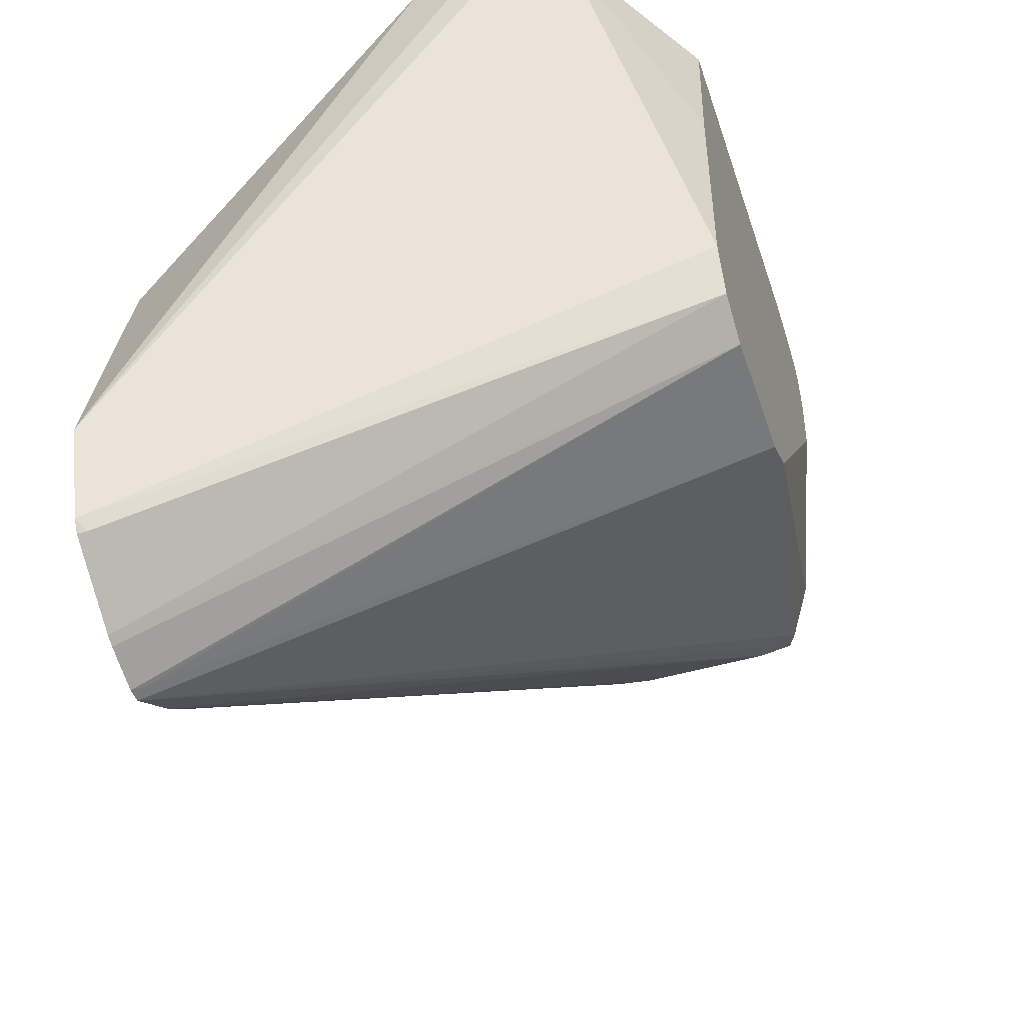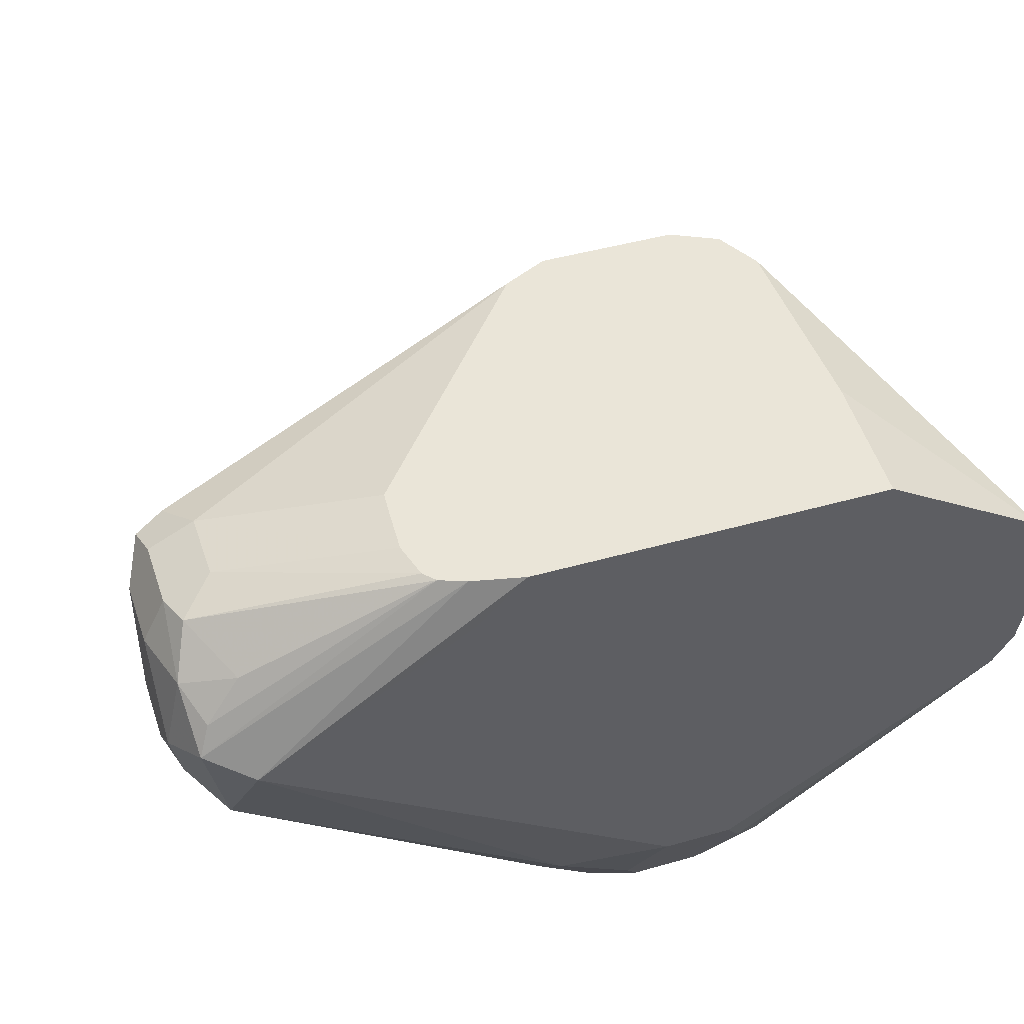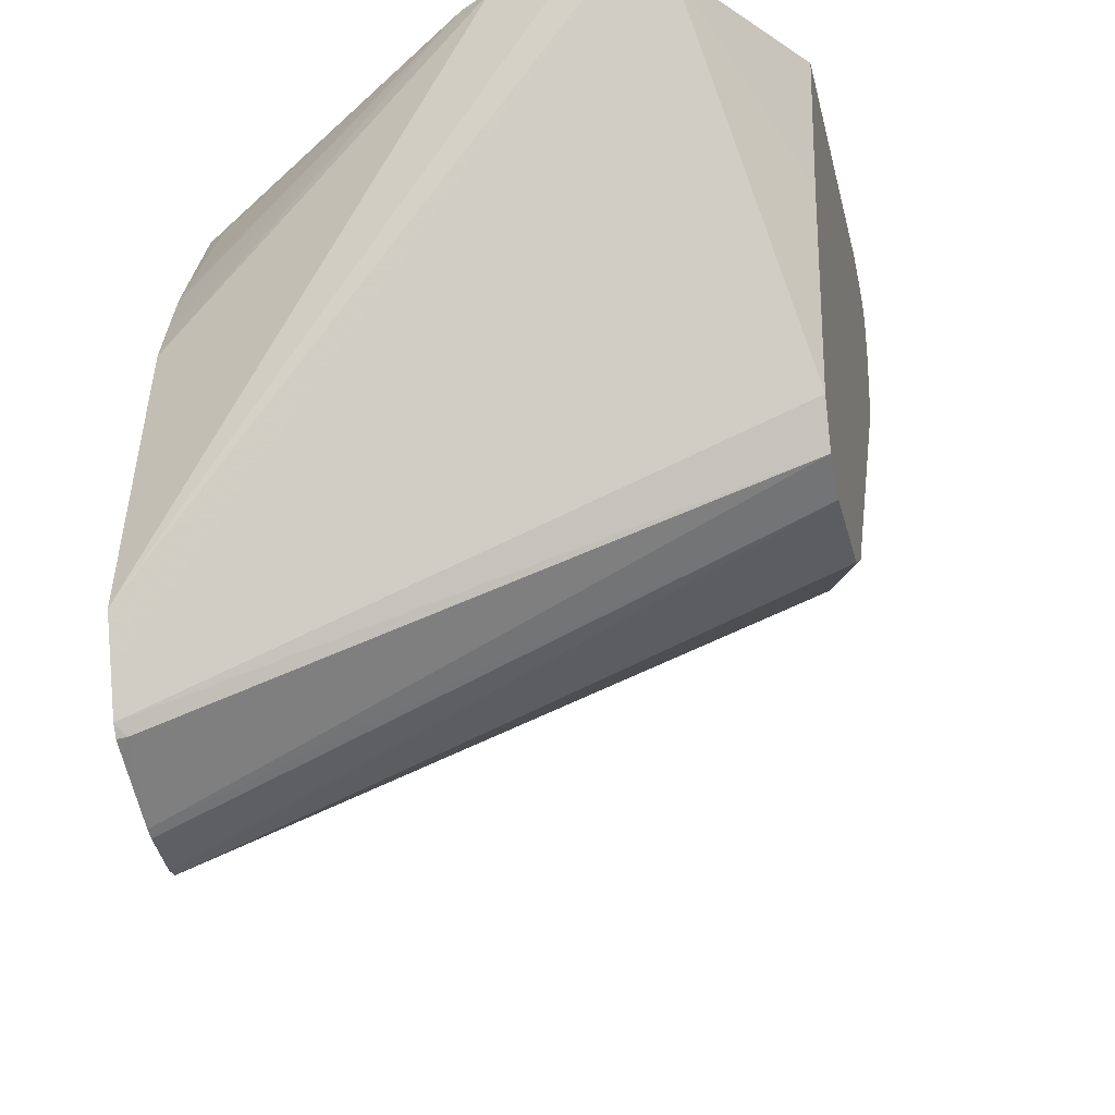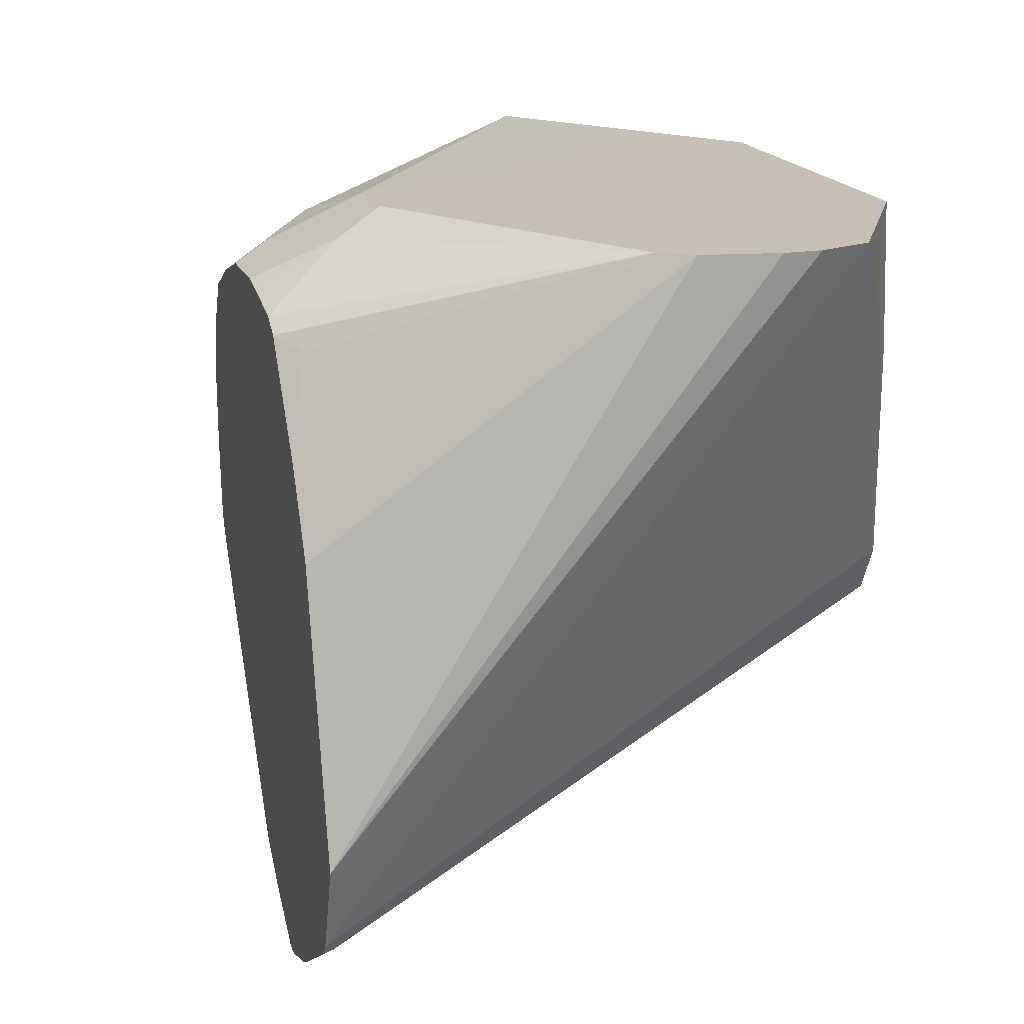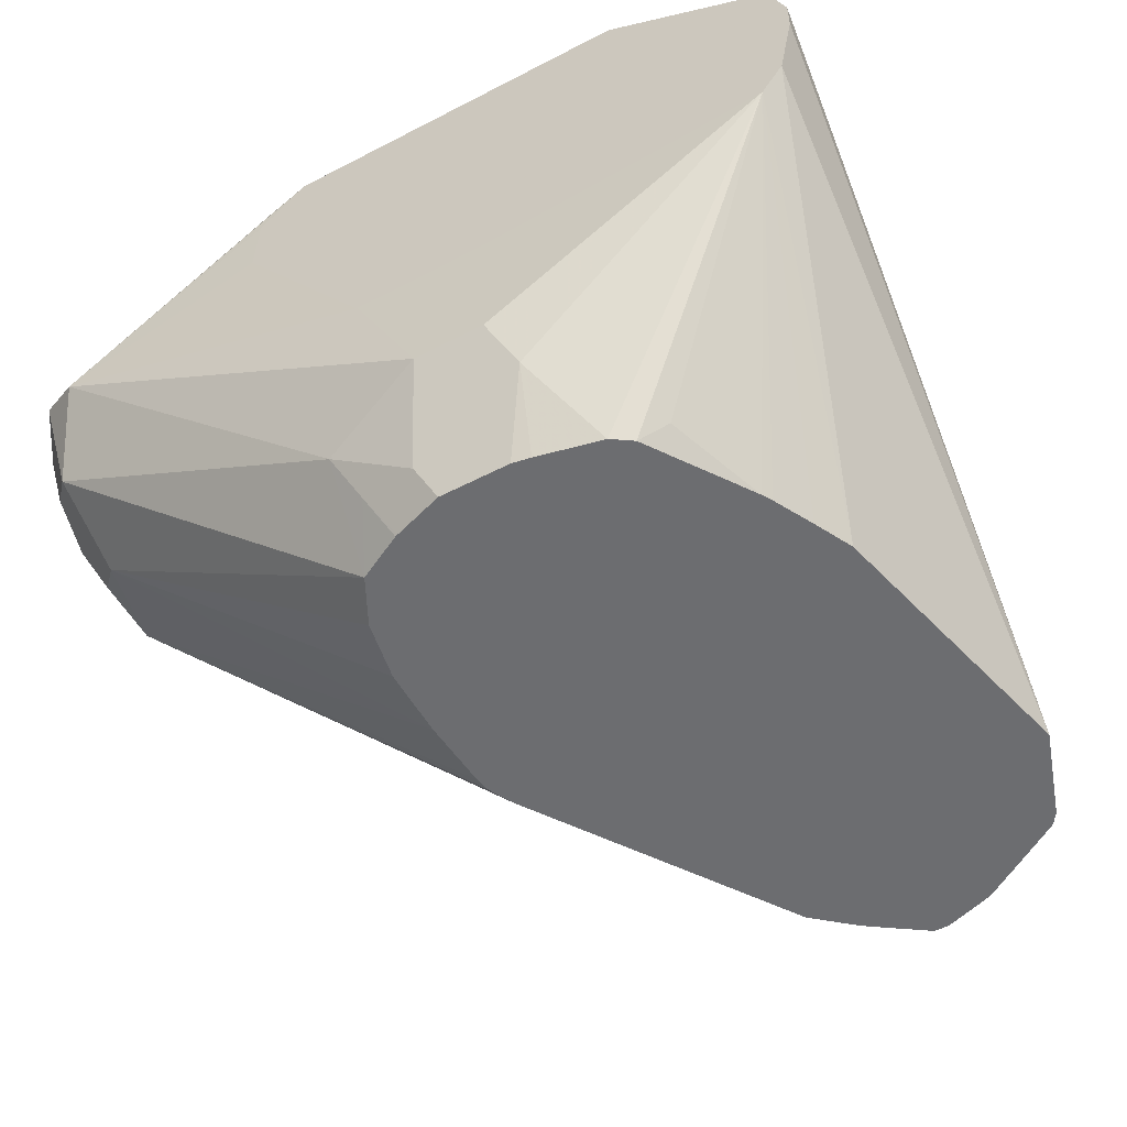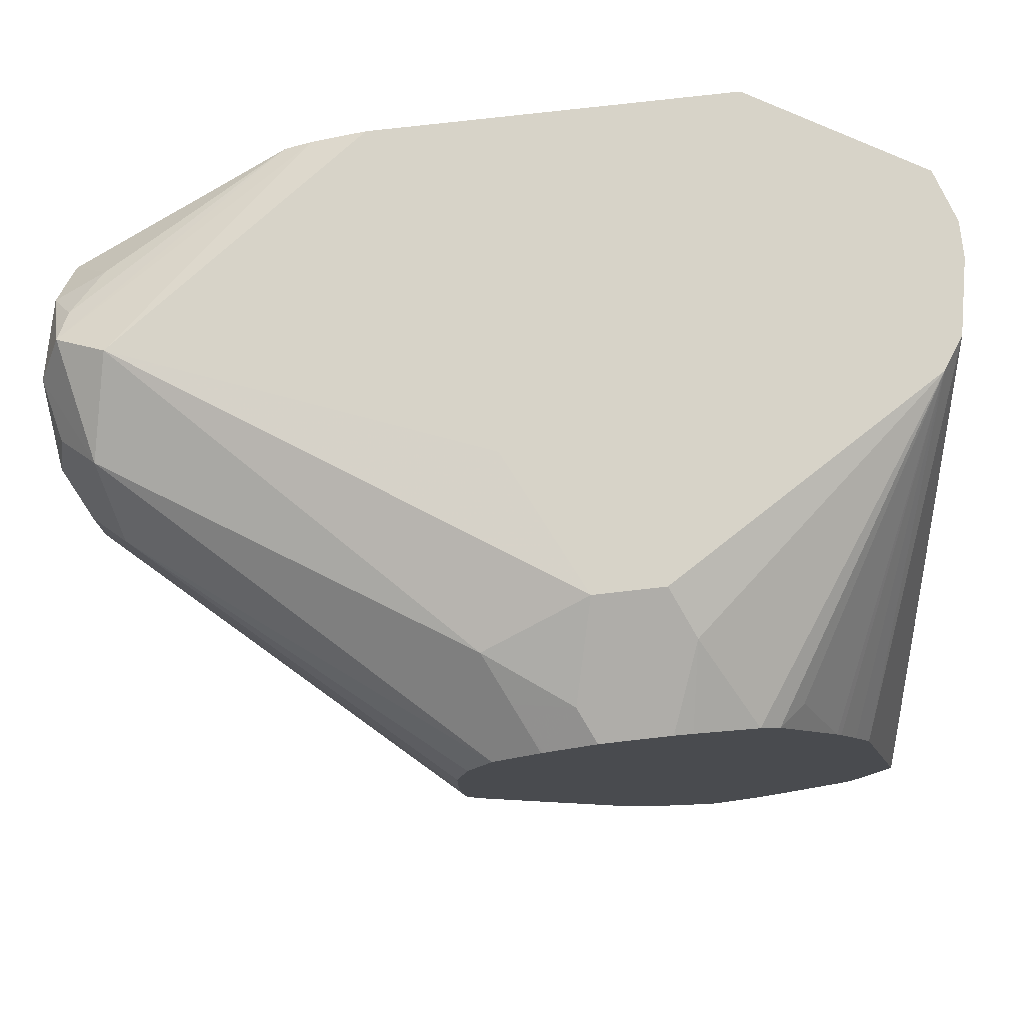
<metadata>
{"format":"obj","ext":"obj","renderer":"f3d","projection":"perspective","resolution":1024,"background":"white","views":[{"elev":-46.9,"azim":-71.7,"up":"+Y"},{"elev":45.0,"azim":161.7,"up":"+Z"},{"elev":-23.9,"azim":-77.4,"up":"+Y"},{"elev":18.5,"azim":-107.5,"up":"+Y"},{"elev":-54.0,"azim":-151.1,"up":"+Z"},{"elev":76.6,"azim":173.5,"up":"+Y"}]}
</metadata>
<code>
v -0.1054 -0.08594 -0.7182
v -0.1013 -0.08594 -0.7182
v -0.1041 -0.08455 -0.7154
v -0.09755 6.06e-06 -0.5525
v -0.1179 -0.08176 -0.7182
v -0.087 -0.07617 -0.7182
v 0.07153 0.04552 -0.5854
v 0.07315 0.04876 -0.5756
v 0.06503 0.04552 -0.5724
v -0.05852 6.06e-06 -0.5525
v -0.1105 0.006513 -0.5525
v -0.1208 -0.08035 -0.7182
v -0.08442 -0.07432 -0.7182
v 0.07153 0.04552 -0.6244
v 0.07805 0.05853 -0.5854
v 0.07153 0.05853 -0.5724
v 0.05853 0.05853 -0.5658
v -0.04553 0.006513 -0.5525
v -0.1171 0.01951 -0.5525
v -0.1459 -0.06226 -0.7182
v -0.1431 -0.06503 -0.7154
v -0.1403 -0.06781 -0.7182
v -0.07324 -0.06473 -0.7182
v 0.06828 0.04388 -0.6341
v 0.07805 0.05853 -0.6244
v 0.07805 0.07803 -0.5854
v 0.07153 0.07803 -0.5724
v 0.05853 0.07803 -0.5658
v 0.01281 0.09755 -0.5525
v 0.01193 0.08418 -0.5525
v 0.0114 0.07803 -0.5525
v -0.1171 0.07803 -0.5525
v -0.1611 0.1174 -0.5804
v -0.1493 -0.05179 -0.7182
v -0.1436 -0.06558 -0.7182
v -0.166 0.1174 -0.595
v -0.02541 0.007747 -0.7182
v 0.07153 0.05202 -0.6374
v 0.07805 0.07803 -0.6244
v 0.07805 0.09755 -0.6049
v 0.07315 0.09755 -0.5829
v 0.06828 0.0878 -0.5707
v 0.01025 0.1078 -0.5525
v 0.01228 0.0997 -0.5525
v -0.1143 0.1174 -0.5525
v -0.1542 -0.03715 -0.7182
v -0.166 0.1174 -0.6052
v -0.0214 0.01577 -0.7182
v -0.02092 0.01951 -0.7182
v -0.01954 0.03901 -0.7182
v 0.06178 0.0813 -0.6471
v 0.07153 0.07153 -0.6374
v 0.06503 0.1041 -0.6309
v 0.07478 0.09429 -0.6211
v 0.07153 0.1105 -0.5984
v 0.06828 0.1073 -0.5902
v 0.05853 0.1041 -0.5789
v 0.00722 0.1113 -0.5525
v -0.01464 0.1174 -0.5525
v -0.162 0.1174 -0.626
v -0.1356 0.03949 -0.7182
v -0.01954 0.05853 -0.7182
v -0.02269 0.07489 -0.7182
v -0.02928 0.0878 -0.7182
v 0.05853 0.1171 -0.6049
v -0.02928 0.1073 -0.6927
v -1.838e-05 0.1141 -0.5525
v -0.004032 0.1174 -0.5631
v -0.1561 0.1174 -0.6348
v -0.1304 0.04999 -0.7182
v -0.04206 0.09453 -0.7182
v -0.03578 0.1008 -0.7057
v -0.0005678 0.1174 -0.5857
v -0.001141 0.1174 -0.566
v -0.05852 0.1171 -0.6829
v -0.0396 0.1174 -0.6433
v -0.03876 0.1174 -0.6425
v -0.05202 0.1041 -0.7089
v -0.1233 0.06333 -0.7182
v -0.1248 0.06068 -0.7182
v -0.1366 0.1174 -0.6373
v -0.07804 0.1171 -0.6829
v -0.08453 0.1105 -0.6959
v -0.09906 0.09453 -0.7182
v -0.1046 0.09081 -0.7182
v -0.1122 0.0878 -0.7122
v -0.04275 0.09477 -0.7182
v -0.05823 0.1174 -0.6433
v -0.05666 0.0994 -0.7182
v -0.07154 0.1041 -0.7089
v -0.07789 0.1174 -0.6428
v -0.07617 0.0994 -0.7182
v -0.08129 0.09849 -0.7182
f 38 50 51
f 40 53 55
f 38 51 52
f 39 52 51
f 39 51 53
f 39 53 54
f 38 49 50
f 39 54 40
f 40 54 53
f 41 57 42
f 41 55 56
f 41 56 57
f 42 57 58
f 42 58 43
f 46 47 60
f 46 60 61
f 38 48 49
f 50 62 51
f 51 62 63
f 40 55 41
f 37 48 38
f 33 74 73
f 34 36 46
f 27 41 42
f 51 63 64
f 27 42 28
f 28 42 43
f 28 43 44
f 28 44 29
f 32 45 33
f 33 45 59
f 33 59 68
f 33 68 74
f 33 73 77
f 33 77 76
f 33 76 88
f 33 88 91
f 33 91 81
f 33 81 69
f 33 69 60
f 33 60 47
f 33 47 36
f 36 47 46
f 51 64 53
f 69 84 85
f 53 64 66
f 69 83 84
f 69 85 86
f 69 86 79
f 71 87 72
f 72 87 78
f 75 78 90
f 75 90 82
f 75 82 88
f 75 88 76
f 78 87 89
f 78 89 92
f 78 92 90
f 79 86 85
f 81 91 82
f 82 90 83
f 82 91 88
f 83 90 92
f 83 92 93
f 26 41 27
f 69 82 83
f 69 81 82
f 69 80 70
f 69 79 80
f 53 66 65
f 83 93 84
f 55 65 67
f 55 67 58
f 55 58 56
f 56 58 57
f 59 67 65
f 59 65 68
f 60 69 61
f 53 65 55
f 61 69 70
f 64 72 66
f 65 73 74
f 65 74 68
f 65 66 75
f 65 75 76
f 65 76 77
f 65 77 73
f 66 72 78
f 66 78 75
f 64 71 72
f 26 40 41
f 4 31 30
f 25 38 52
f 1 62 50
f 1 50 49
f 1 49 48
f 1 48 37
f 1 37 23
f 1 23 13
f 1 13 6
f 1 6 2
f 2 6 7
f 2 7 8
f 2 8 9
f 2 9 10
f 2 10 3
f 3 10 4
f 4 11 12
f 4 12 5
f 4 10 18
f 4 18 31
f 4 30 29
f 1 63 62
f 4 29 44
f 1 64 63
f 1 87 71
f 25 52 39
f 1 2 3
f 1 3 4
f 1 4 5
f 1 5 12
f 1 12 22
f 1 22 35
f 1 35 20
f 1 20 34
f 1 34 46
f 1 46 61
f 1 61 70
f 1 70 80
f 1 80 79
f 1 79 85
f 1 85 84
f 1 84 93
f 1 92 89
f 1 89 87
f 1 71 64
f 4 44 43
f 1 93 92
f 4 58 67
f 15 39 40
f 15 40 26
f 15 26 27
f 15 27 16
f 16 27 28
f 16 28 17
f 17 28 29
f 17 29 30
f 17 30 31
f 19 32 33
f 19 33 20
f 20 35 21
f 20 33 36
f 20 36 34
f 21 35 22
f 23 37 38
f 23 38 24
f 24 38 25
f 4 43 58
f 15 25 39
f 14 24 25
f 17 31 18
f 13 23 24
f 4 67 59
f 13 24 14
f 4 45 32
f 4 32 19
f 4 19 11
f 6 13 7
f 7 14 25
f 7 25 15
f 7 15 8
f 7 13 14
f 4 59 45
f 8 15 16
f 8 16 9
f 9 16 17
f 9 17 18
f 9 18 10
f 11 19 20
f 11 20 21
f 11 21 12
f 12 21 22

</code>
